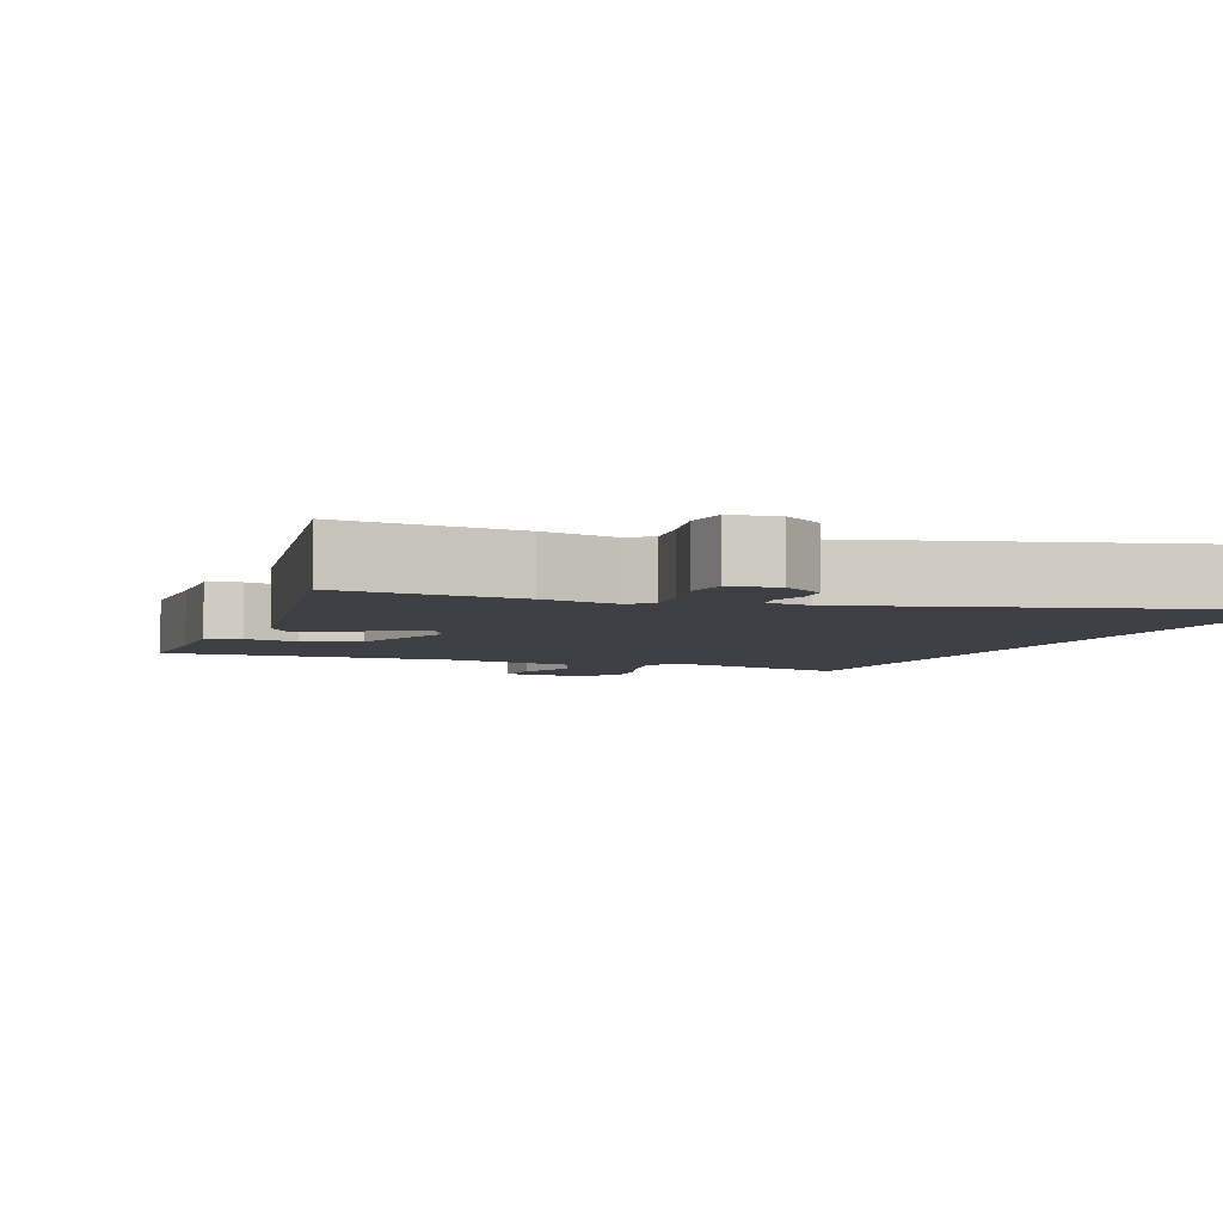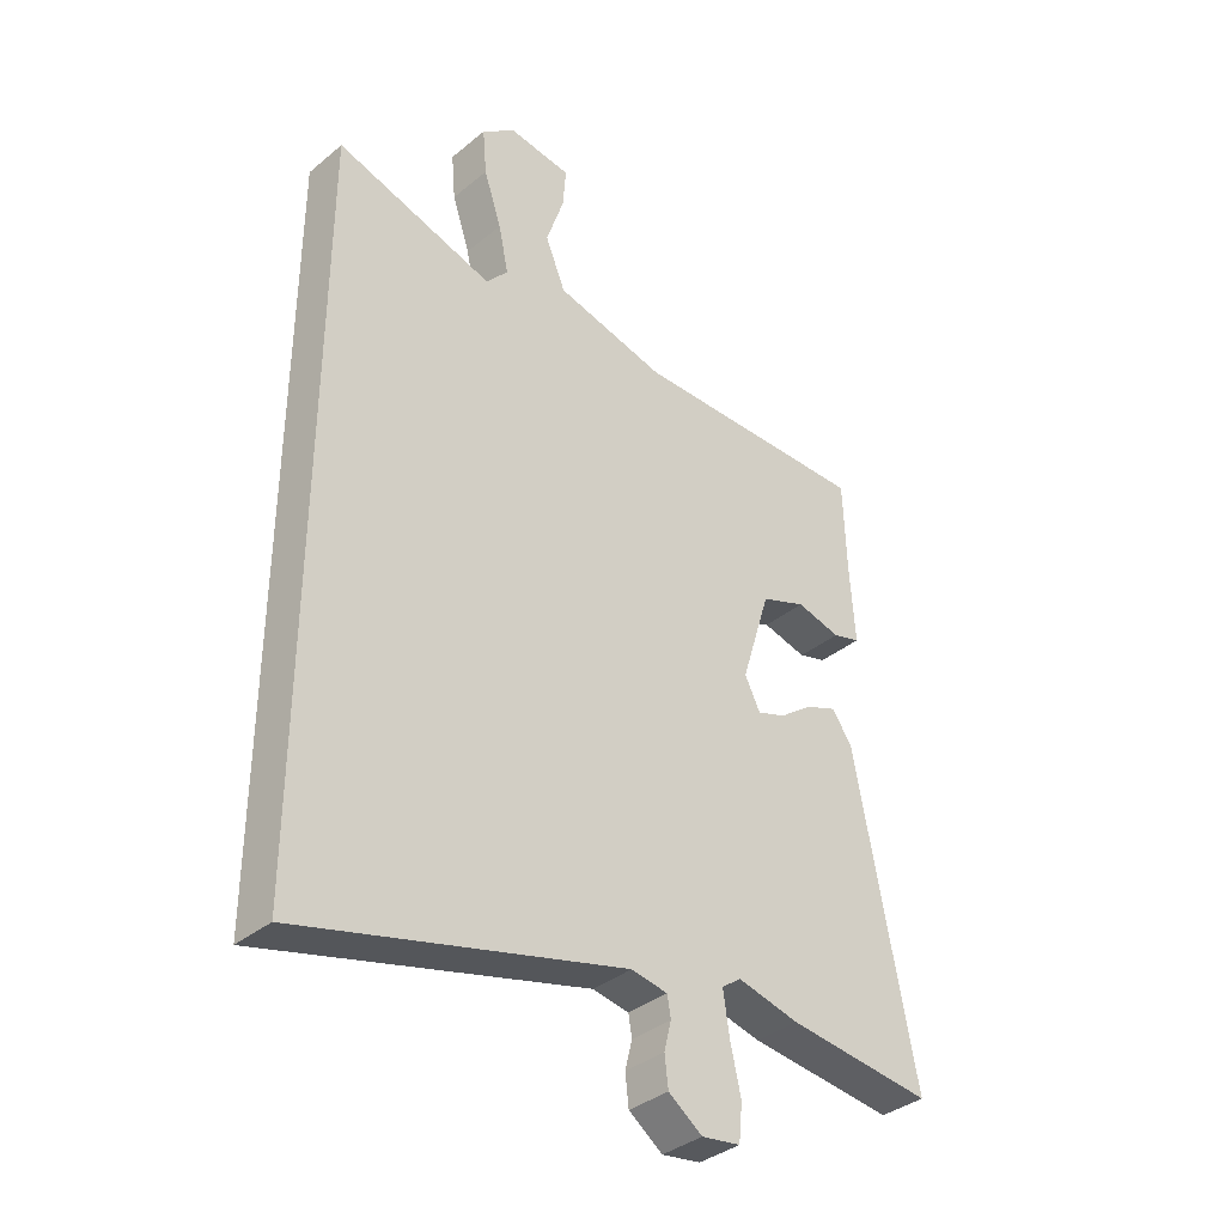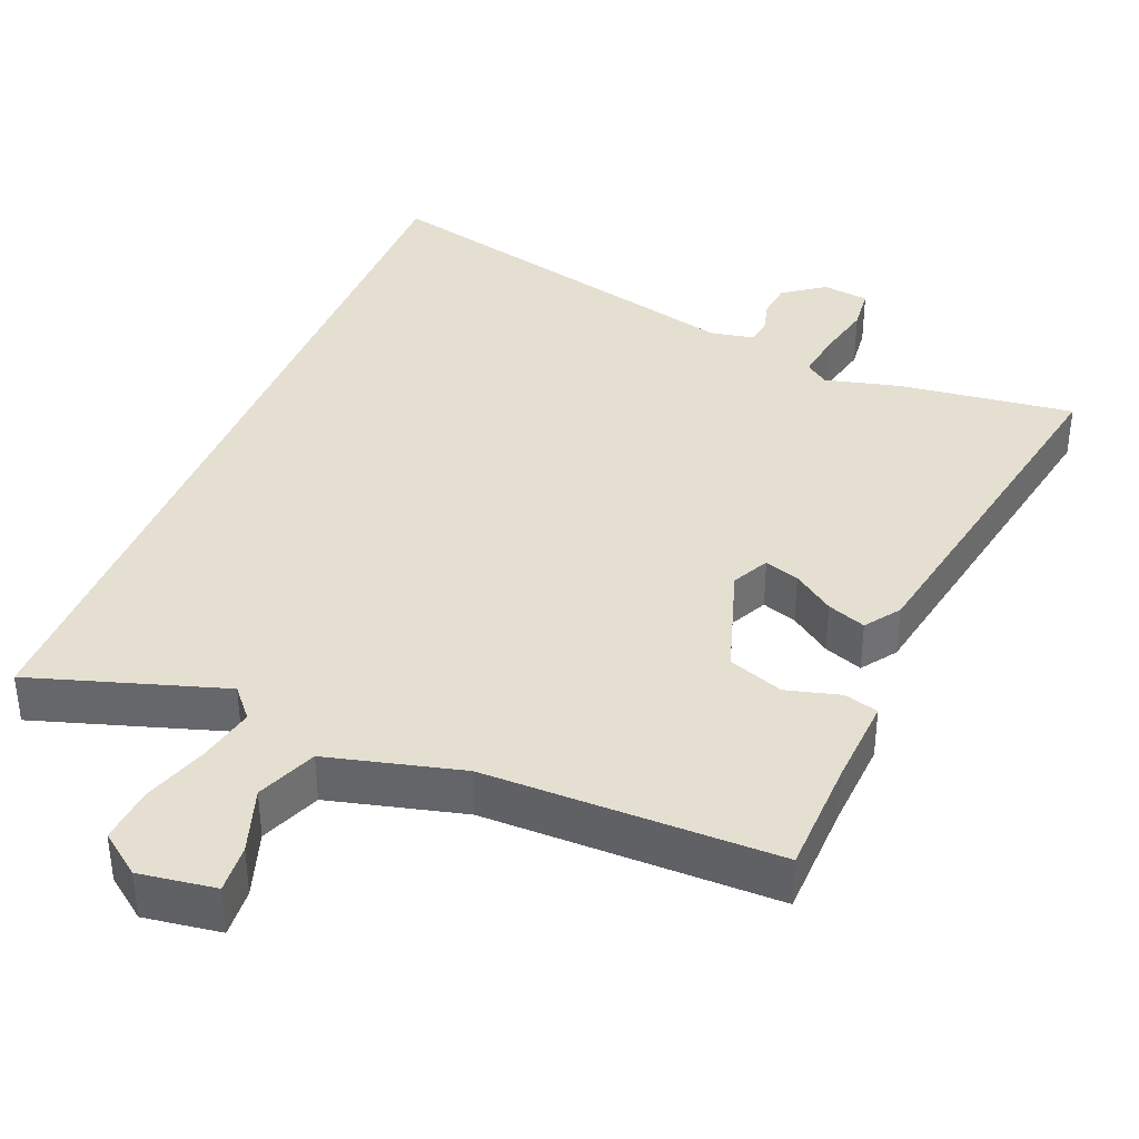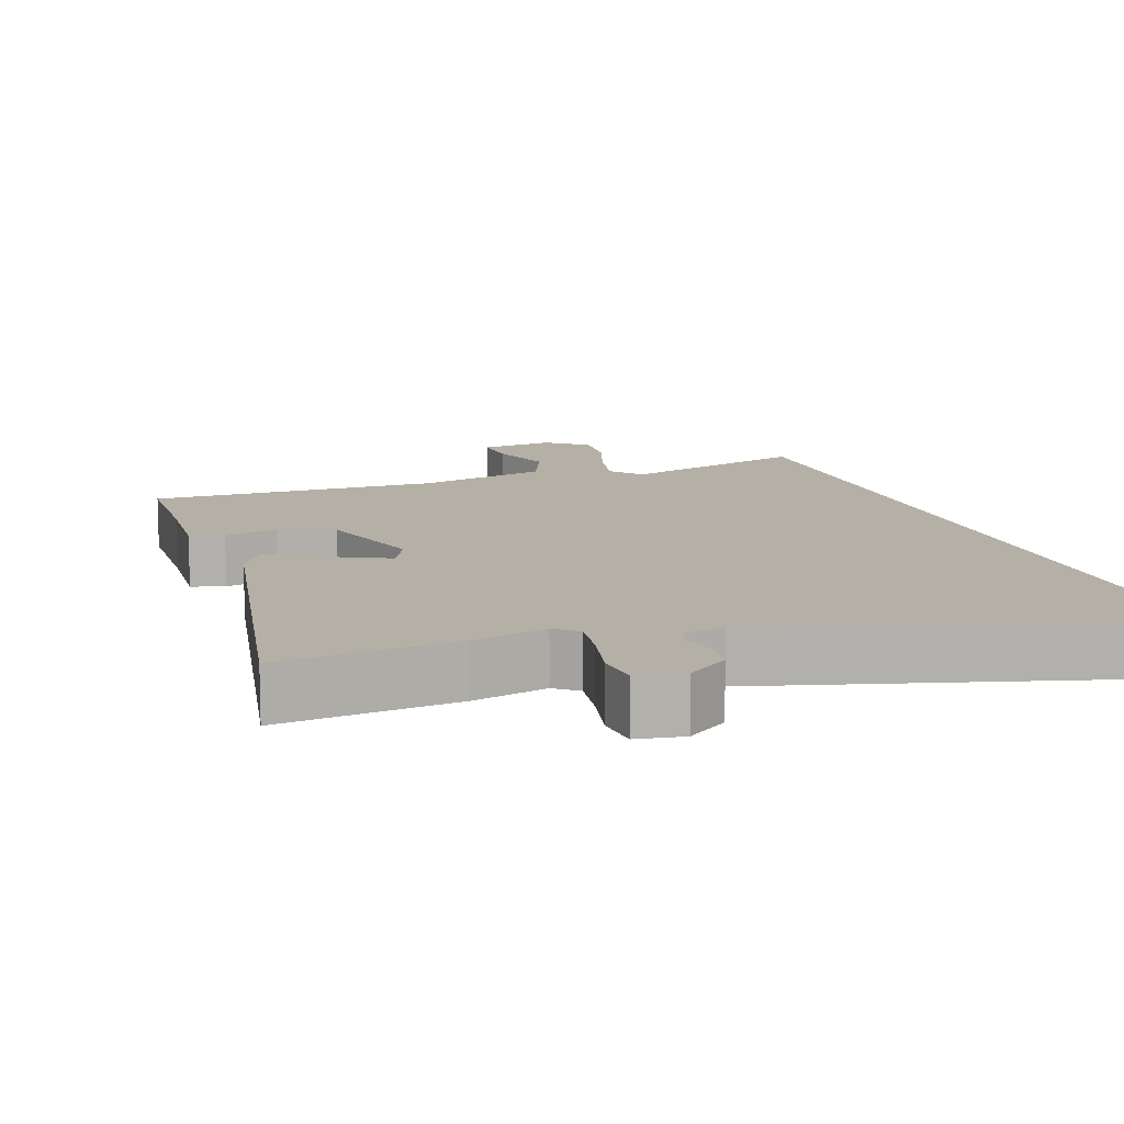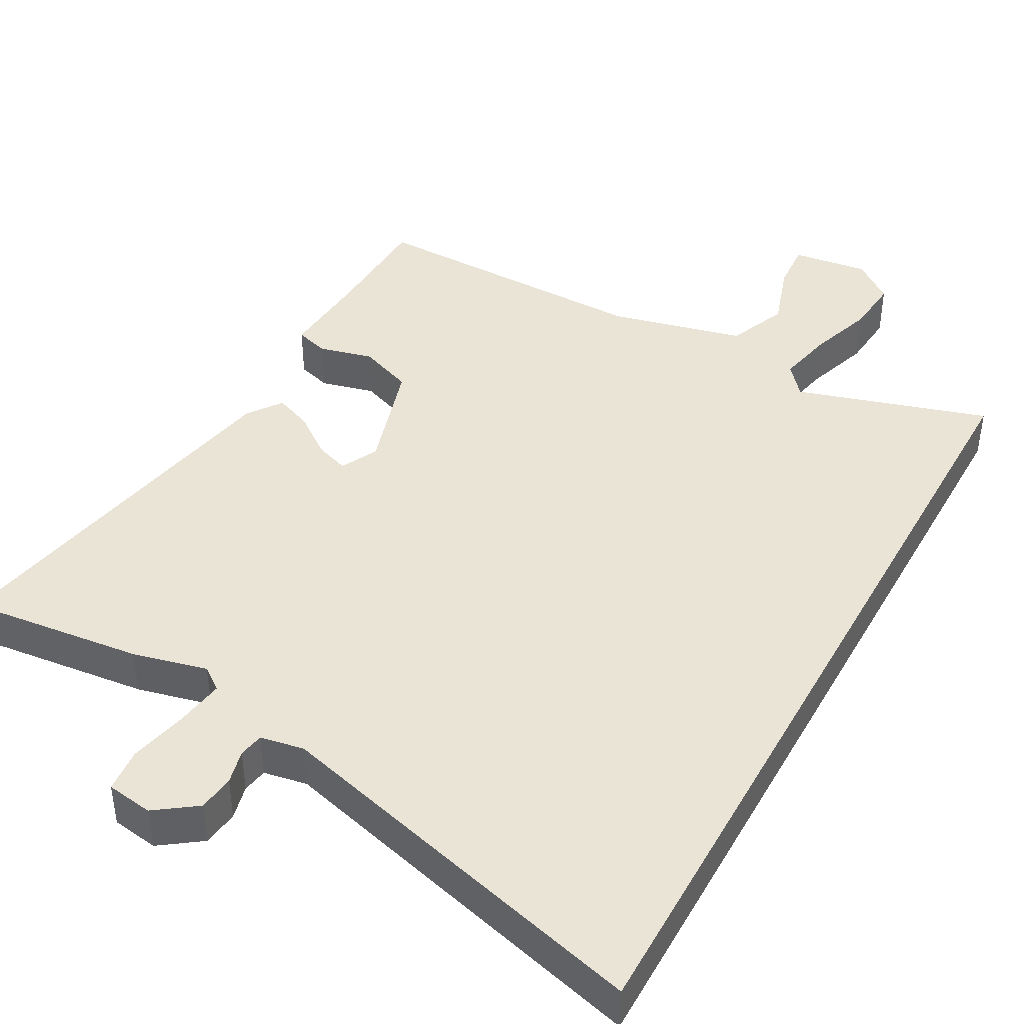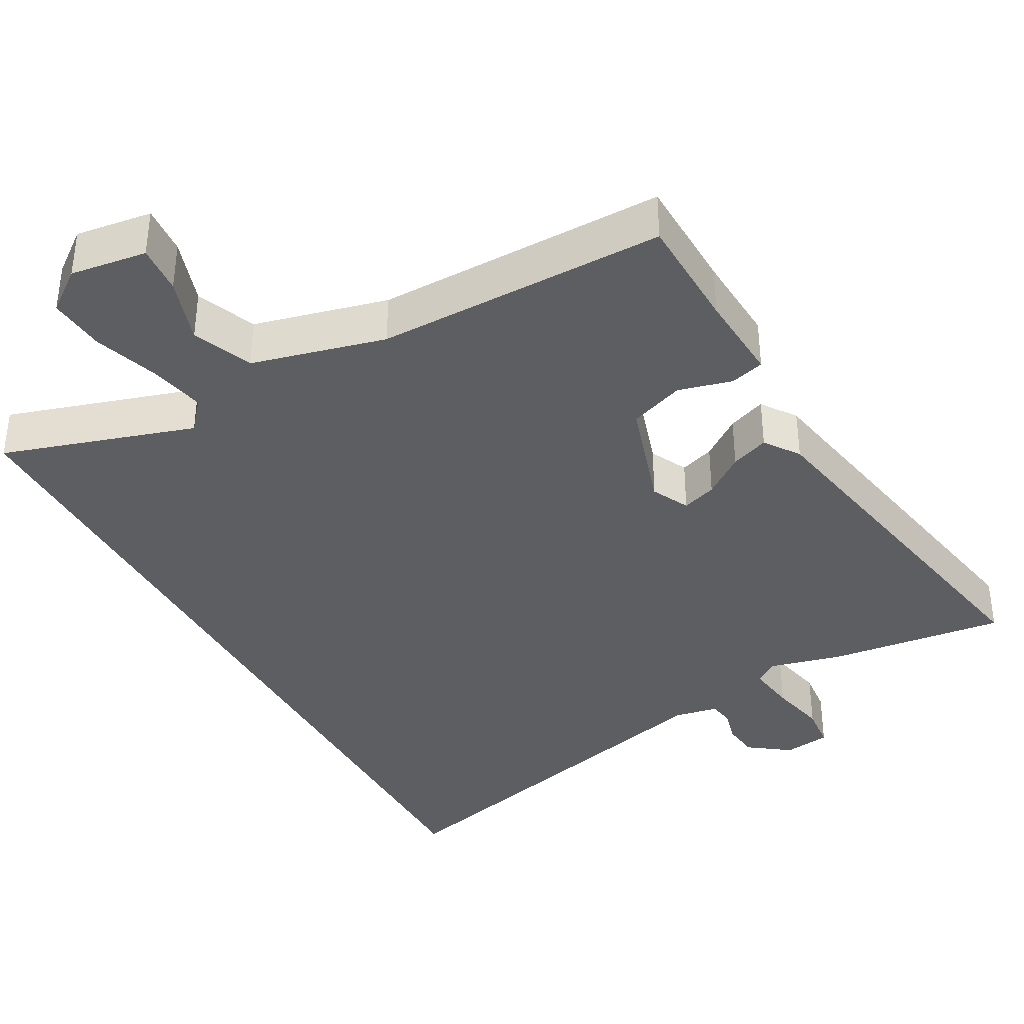
<metadata>
{"format":"obj","ext":"obj","renderer":"f3d","projection":"perspective","resolution":1024,"background":"white","views":[{"elev":-4.5,"azim":158.2,"up":"+Y"},{"elev":-36.6,"azim":-43.3,"up":"+Z"},{"elev":37.3,"azim":21.6,"up":"+Y"},{"elev":11.7,"azim":160.8,"up":"+Y"},{"elev":42.5,"azim":-151.2,"up":"+Y"},{"elev":-37.3,"azim":28.4,"up":"+Y"}]}
</metadata>
<code>
v -0.5 0.07 0.552
v -0.233 0.07 0.471
v -0.197 0.07 0.514
v -0.214 0.07 0.593
v -0.244 0.07 0.683
v -0.251 0.07 0.762
v -0.194 0.07 0.806
v -0.088 0.07 0.792
v -0.093 0.07 0.724
v -0.123 0.07 0.632
v -0.089 0.07 0.549
v 0.097 0.07 0.504
v 0.5 0.07 0.509
v 0.505 0.07 0.347
v 0.513 0.07 0.221
v 0.466 0.07 0.207
v 0.391 0.07 0.226
v 0.315 0.07 0.197
v 0.266 0.07 0.038
v 0.292 0.07 -0.014
v 0.34 0.07 0.003
v 0.396 0.07 0.045
v 0.449 0.07 0.066
v 0.483 0.07 0.018
v 0.583 0.07 -0.509
v 0.338 0.07 -0.482
v 0.234 0.07 -0.457
v 0.202 0.07 -0.481
v 0.212 0.07 -0.55
v 0.23 0.07 -0.63
v 0.224 0.07 -0.692
v 0.159 0.07 -0.702
v 0.102 0.07 -0.661
v 0.096 0.07 -0.61
v 0.108 0.07 -0.562
v 0.102 0.07 -0.527
v 0.041 0.07 -0.516
v -0.5 0.07 -0.662
v -0.5 0 0.552
v -0.233 0 0.471
v -0.197 0 0.514
v -0.214 0 0.593
v -0.244 0 0.683
v -0.251 0 0.762
v -0.194 0 0.806
v -0.088 0 0.792
v -0.093 0 0.724
v -0.123 0 0.632
v -0.089 0 0.549
v 0.097 0 0.504
v 0.5 0 0.509
v 0.505 0 0.347
v 0.513 0 0.221
v 0.466 0 0.207
v 0.391 0 0.226
v 0.315 0 0.197
v 0.266 0 0.038
v 0.292 0 -0.014
v 0.34 0 0.003
v 0.396 0 0.045
v 0.449 0 0.066
v 0.483 0 0.018
v 0.583 0 -0.509
v 0.338 0 -0.482
v 0.234 0 -0.457
v 0.202 0 -0.481
v 0.212 0 -0.55
v 0.23 0 -0.63
v 0.224 0 -0.692
v 0.159 0 -0.702
v 0.102 0 -0.661
v 0.096 0 -0.61
v 0.108 0 -0.562
v 0.102 0 -0.527
v 0.041 0 -0.516
v -0.5 0 -0.662
f 37 38 1 2
f 36 37 2 3
f 33 34 35
f 32 33 35
f 31 32 35
f 30 31 35
f 29 30 35
f 28 29 35 36
f 36 3 4
f 28 36 4
f 27 28 4
f 25 26 27
f 24 25 27
f 23 24 27
f 22 23 27
f 21 22 27
f 20 21 27
f 4 5 6
f 27 4 6
f 20 27 6
f 19 20 6
f 14 15 16 17
f 14 17 18
f 13 14 18
f 12 13 18
f 11 12 18 19
f 8 9 10
f 7 8 10
f 6 7 10
f 6 10 11
f 6 11 19
f 40 39 76 75
f 41 40 75 74
f 73 72 71
f 73 71 70
f 73 70 69
f 73 69 68
f 73 68 67
f 74 73 67 66
f 42 41 74
f 42 74 66
f 42 66 65
f 65 64 63
f 65 63 62
f 65 62 61
f 65 61 60
f 65 60 59
f 65 59 58
f 44 43 42
f 44 42 65
f 44 65 58
f 44 58 57
f 55 54 53 52
f 56 55 52
f 56 52 51
f 56 51 50
f 57 56 50 49
f 48 47 46
f 48 46 45
f 48 45 44
f 49 48 44
f 57 49 44
f 1 39 40 2
f 2 40 41 3
f 3 41 42 4
f 4 42 43 5
f 5 43 44 6
f 6 44 45 7
f 7 45 46 8
f 8 46 47 9
f 9 47 48 10
f 10 48 49 11
f 11 49 50 12
f 12 50 51 13
f 13 51 52 14
f 14 52 53 15
f 15 53 54 16
f 16 54 55 17
f 17 55 56 18
f 18 56 57 19
f 19 57 58 20
f 20 58 59 21
f 21 59 60 22
f 22 60 61 23
f 23 61 62 24
f 24 62 63 25
f 25 63 64 26
f 26 64 65 27
f 27 65 66 28
f 28 66 67 29
f 29 67 68 30
f 30 68 69 31
f 31 69 70 32
f 32 70 71 33
f 33 71 72 34
f 34 72 73 35
f 35 73 74 36
f 36 74 75 37
f 37 75 76 38
f 38 76 39 1

</code>
